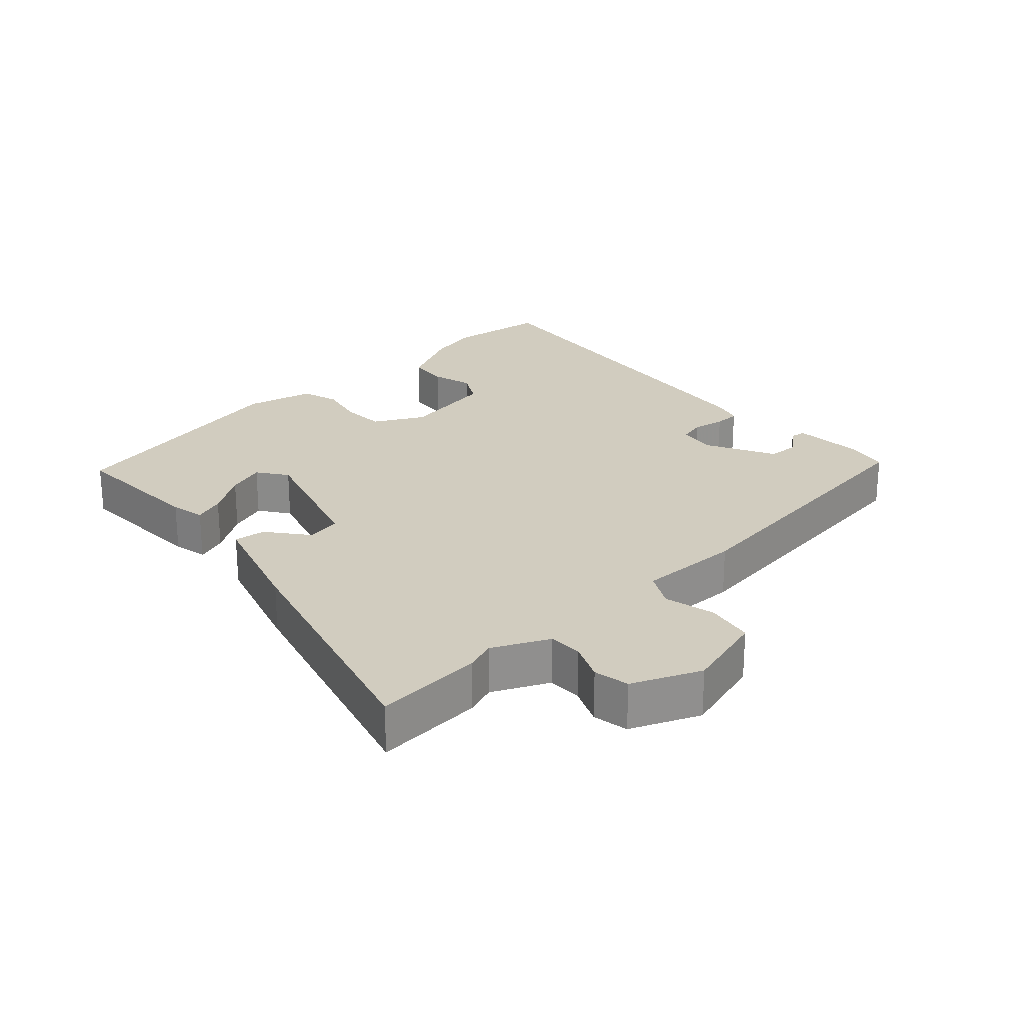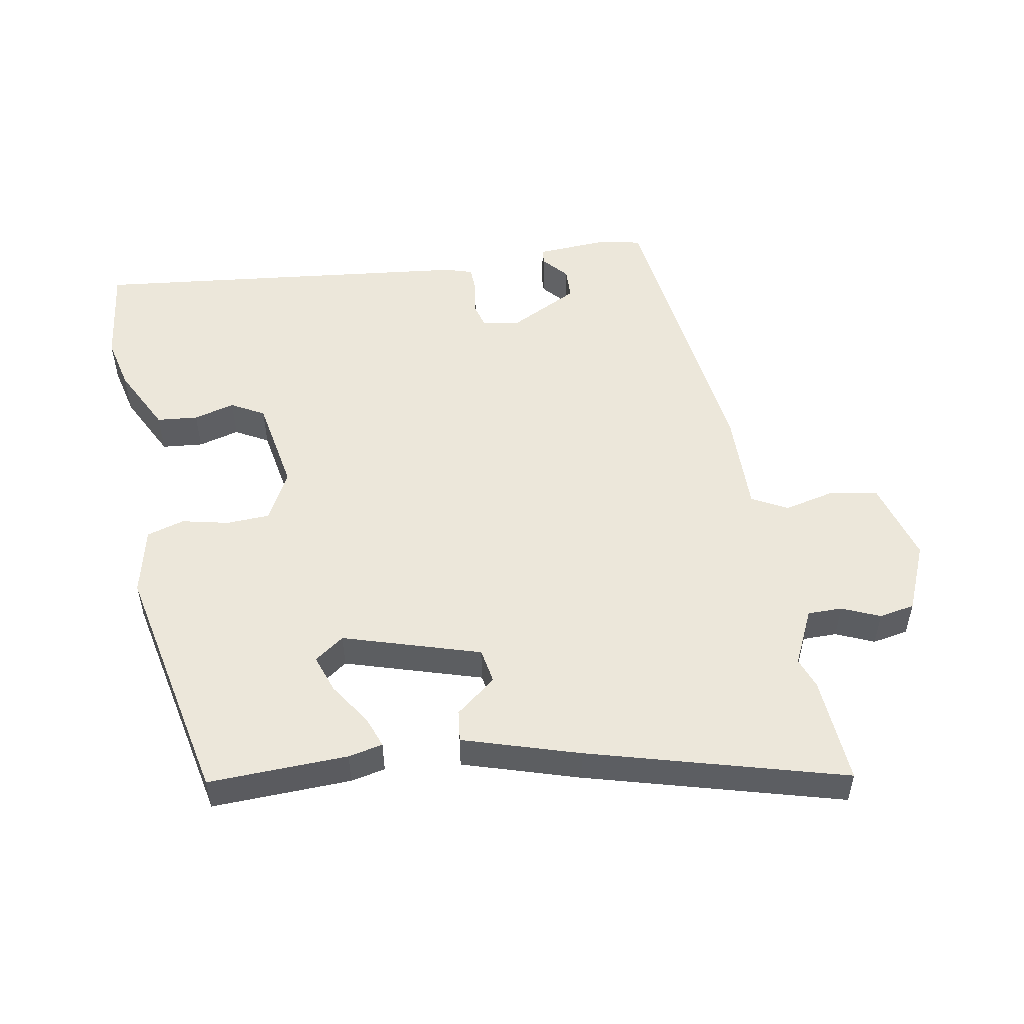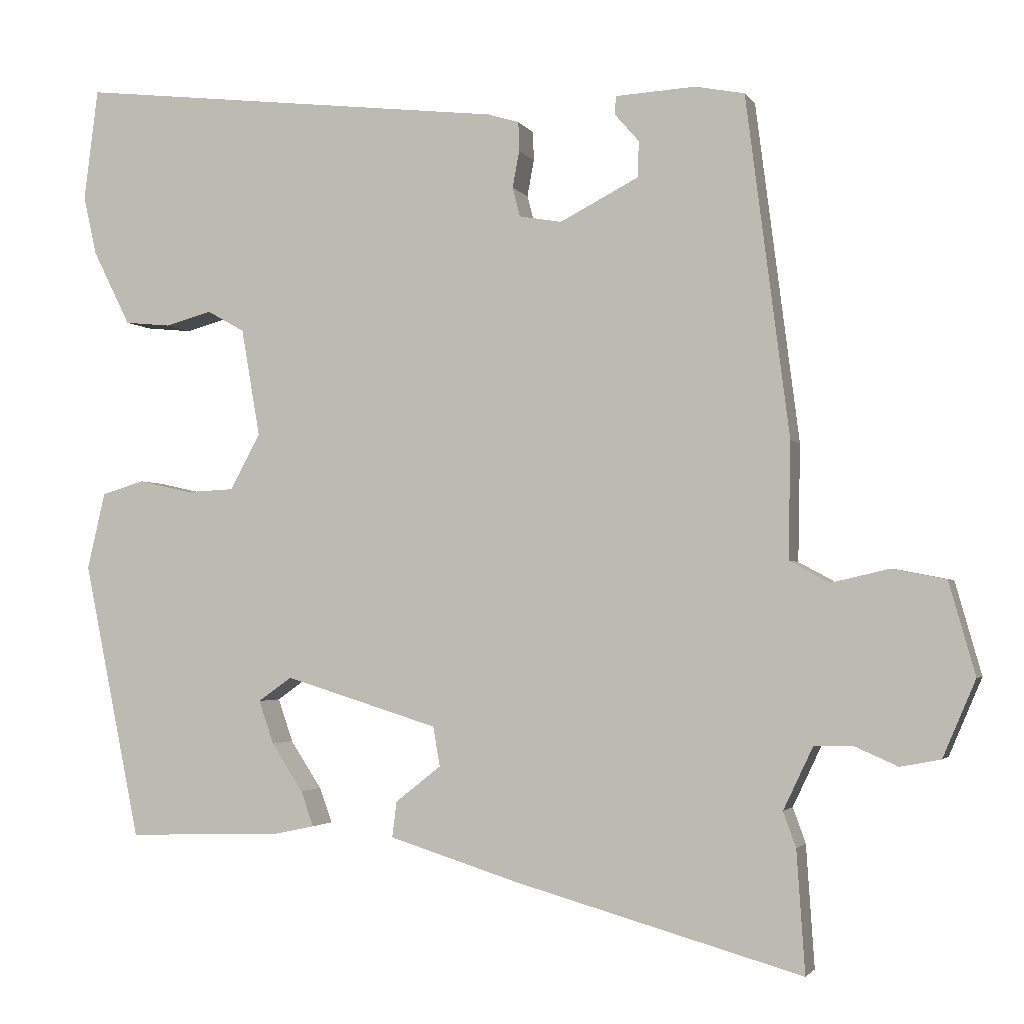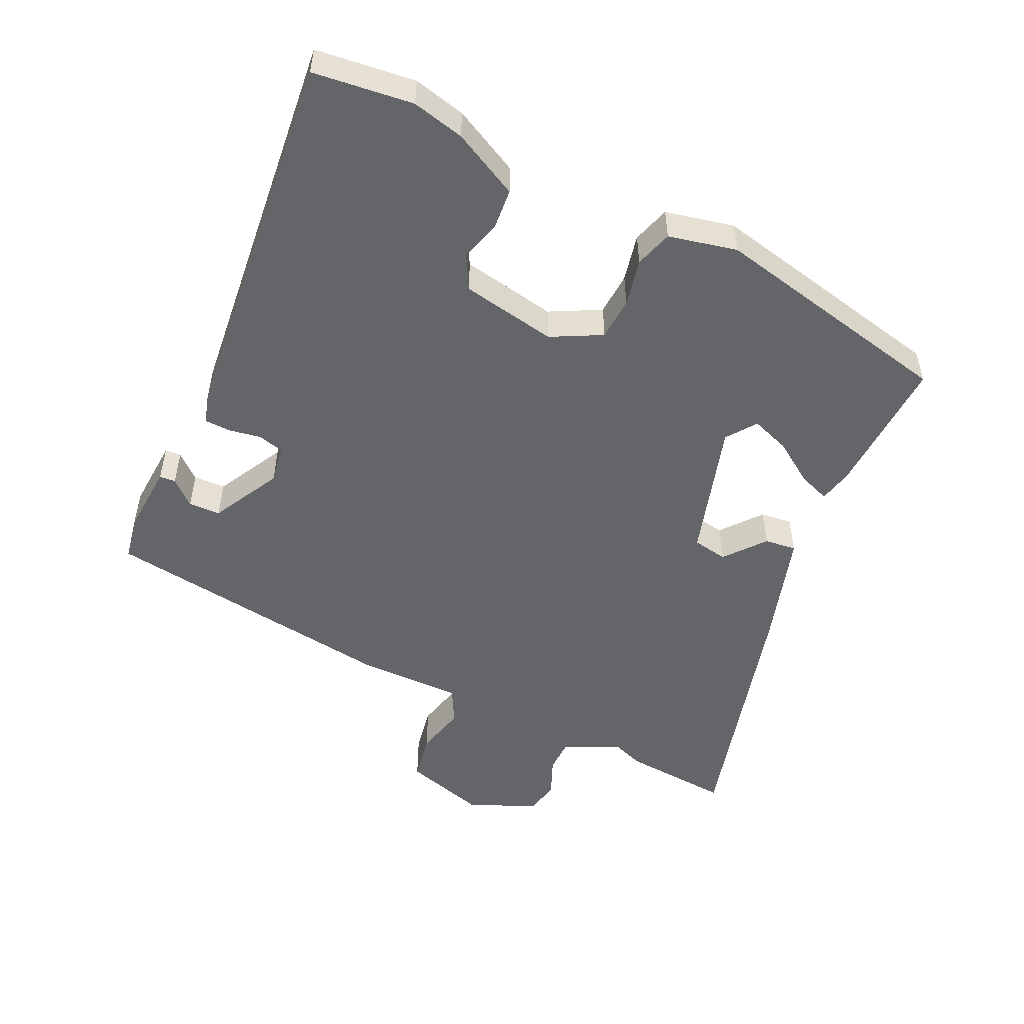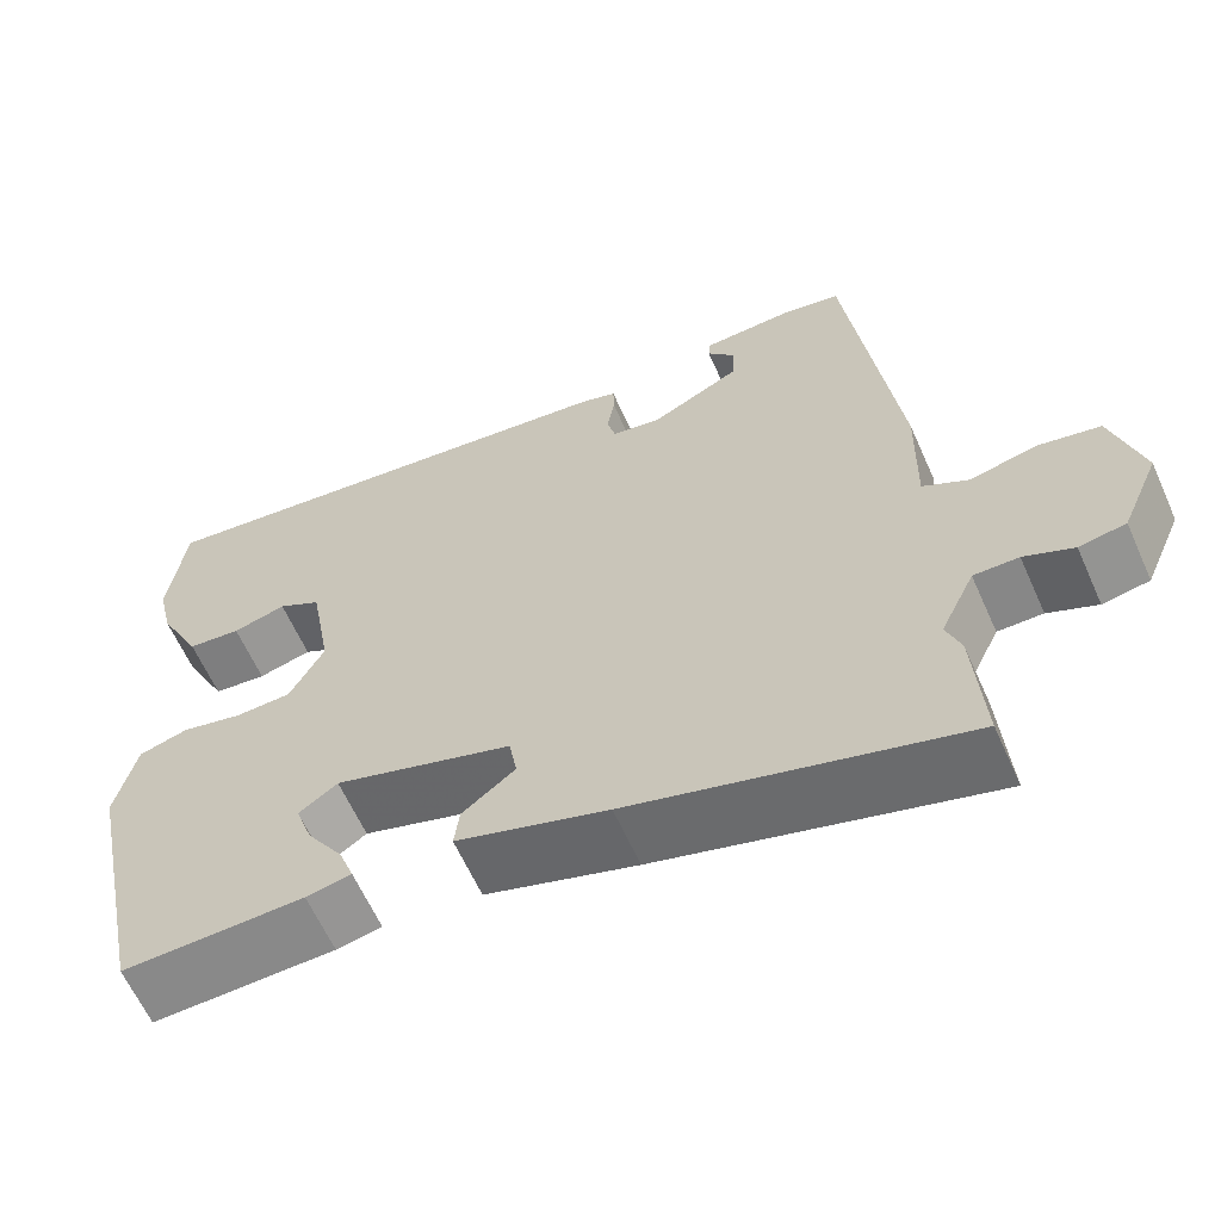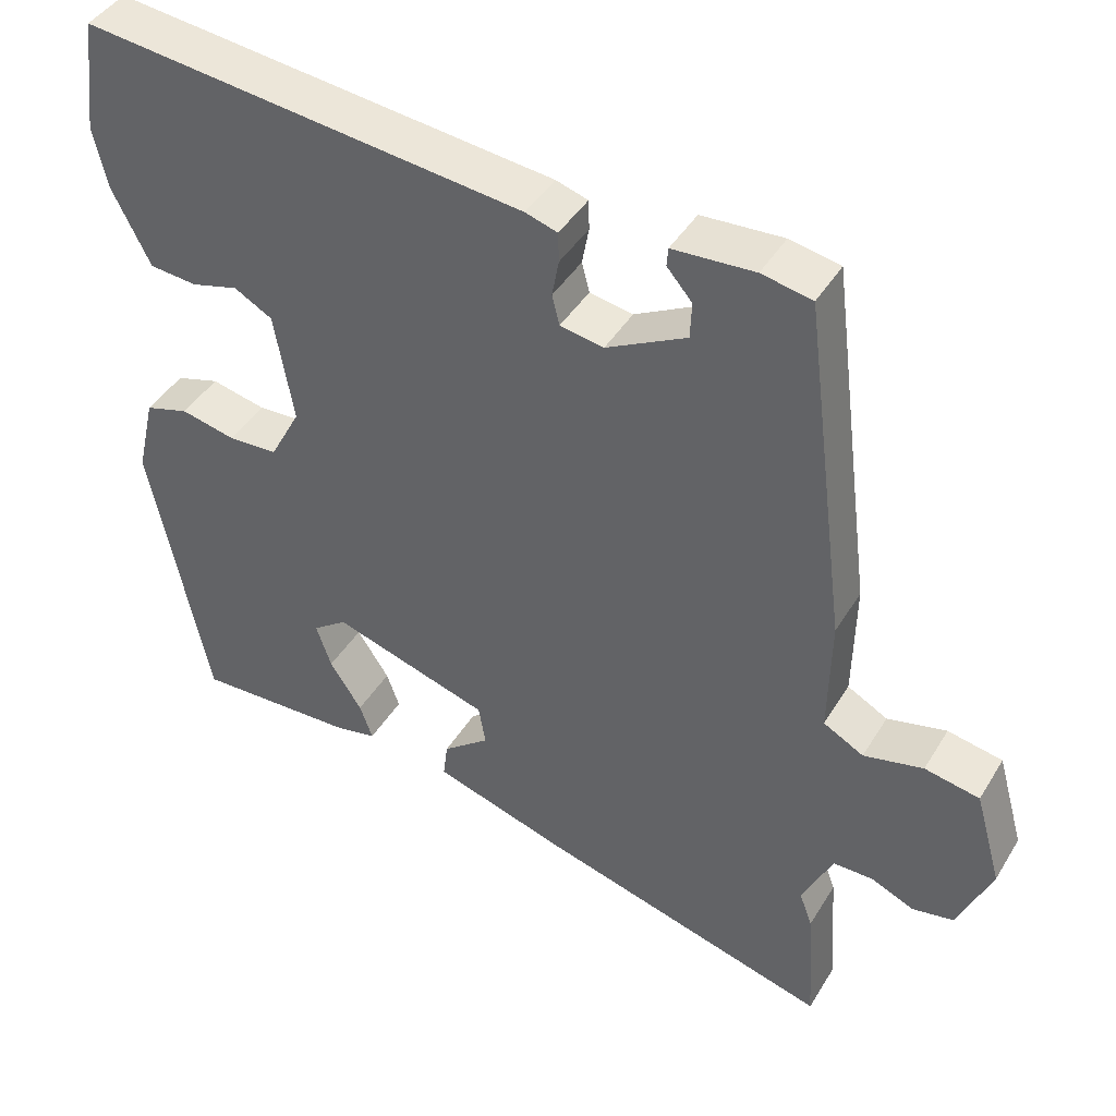
<metadata>
{"format":"obj","ext":"obj","renderer":"f3d","projection":"perspective","resolution":1024,"background":"white","views":[{"elev":24.2,"azim":-132.8,"up":"+Y"},{"elev":51.8,"azim":169.8,"up":"+Y"},{"elev":-2.5,"azim":-163.2,"up":"+Z"},{"elev":-51.5,"azim":64.2,"up":"+Y"},{"elev":-62.3,"azim":-156.0,"up":"+Z"},{"elev":42.7,"azim":-151.0,"up":"+Z"}]}
</metadata>
<code>
v -0.51 0.07 -0.643
v -0.499 0.07 -0.48
v -0.482 0.07 -0.433
v -0.522 0.07 -0.349
v -0.574 0.07 -0.349
v -0.631 0.07 -0.374
v -0.685 0.07 -0.364
v -0.729 0.07 -0.261
v -0.694 0.07 -0.137
v -0.622 0.07 -0.123
v -0.544 0.07 -0.141
v -0.491 0.07 -0.112
v -0.494 0.07 0.044
v -0.436 0.07 0.498
v -0.37 0.07 0.511
v -0.263 0.07 0.505
v -0.261 0.07 0.481
v -0.294 0.07 0.443
v -0.292 0.07 0.395
v -0.187 0.07 0.341
v -0.13 0.07 0.351
v -0.12 0.07 0.39
v -0.129 0.07 0.439
v -0.128 0.07 0.478
v -0.086 0.07 0.491
v 0.493 0.07 0.557
v 0.512 0.07 0.407
v 0.494 0.07 0.328
v 0.444 0.07 0.228
v 0.382 0.07 0.222
v 0.32 0.07 0.239
v 0.27 0.07 0.211
v 0.245 0.07 0.067
v 0.285 0.07 -0.008
v 0.35 0.07 -0.011
v 0.421 0.07 0.005
v 0.478 0.07 -0.012
v 0.502 0.07 -0.115
v 0.426 0.07 -0.486
v 0.215 0.07 -0.479
v 0.163 0.07 -0.468
v 0.18 0.07 -0.421
v 0.222 0.07 -0.357
v 0.242 0.07 -0.299
v 0.197 0.07 -0.267
v -0.009 0.07 -0.331
v -0.018 0.07 -0.384
v 0.043 0.07 -0.432
v 0.049 0.07 -0.48
v -0.126 0.07 -0.535
v -0.51 0 -0.643
v -0.499 0 -0.48
v -0.482 0 -0.433
v -0.522 0 -0.349
v -0.574 0 -0.349
v -0.631 0 -0.374
v -0.685 0 -0.364
v -0.729 0 -0.261
v -0.694 0 -0.137
v -0.622 0 -0.123
v -0.544 0 -0.141
v -0.491 0 -0.112
v -0.494 0 0.044
v -0.436 0 0.498
v -0.37 0 0.511
v -0.263 0 0.505
v -0.261 0 0.481
v -0.294 0 0.443
v -0.292 0 0.395
v -0.187 0 0.341
v -0.13 0 0.351
v -0.12 0 0.39
v -0.129 0 0.439
v -0.128 0 0.478
v -0.086 0 0.491
v 0.493 0 0.557
v 0.512 0 0.407
v 0.494 0 0.328
v 0.444 0 0.228
v 0.382 0 0.222
v 0.32 0 0.239
v 0.27 0 0.211
v 0.245 0 0.067
v 0.285 0 -0.008
v 0.35 0 -0.011
v 0.421 0 0.005
v 0.478 0 -0.012
v 0.502 0 -0.115
v 0.426 0 -0.486
v 0.215 0 -0.479
v 0.163 0 -0.468
v 0.18 0 -0.421
v 0.222 0 -0.357
v 0.242 0 -0.299
v 0.197 0 -0.267
v -0.009 0 -0.331
v -0.018 0 -0.384
v 0.043 0 -0.432
v 0.049 0 -0.48
v -0.126 0 -0.535
f 1 2 3
f 50 1 3
f 49 50 3
f 48 49 3
f 47 48 3
f 46 47 3 4
f 45 46 4 5
f 41 42 43
f 40 41 43
f 39 40 43
f 38 39 43
f 37 38 43
f 37 43 44
f 36 37 44
f 35 36 44
f 34 35 44 45
f 29 30 31
f 28 29 31
f 27 28 31
f 26 27 31
f 25 26 31
f 24 25 31
f 23 24 31
f 22 23 31
f 21 22 31 32
f 20 21 32 33
f 16 17 18
f 15 16 18
f 14 15 18
f 14 18 19
f 13 14 19
f 12 13 19
f 9 10 11
f 8 9 11
f 7 8 11
f 6 7 11
f 5 6 11
f 5 11 12
f 33 34 45
f 20 33 45
f 19 20 45
f 12 19 45
f 5 12 45
f 53 52 51
f 53 51 100
f 53 100 99
f 53 99 98
f 53 98 97
f 54 53 97 96
f 55 54 96 95
f 93 92 91
f 93 91 90
f 93 90 89
f 93 89 88
f 93 88 87
f 94 93 87
f 94 87 86
f 94 86 85
f 95 94 85 84
f 81 80 79
f 81 79 78
f 81 78 77
f 81 77 76
f 81 76 75
f 81 75 74
f 81 74 73
f 81 73 72
f 82 81 72 71
f 83 82 71 70
f 68 67 66
f 68 66 65
f 68 65 64
f 69 68 64
f 69 64 63
f 69 63 62
f 61 60 59
f 61 59 58
f 61 58 57
f 61 57 56
f 61 56 55
f 62 61 55
f 95 84 83
f 95 83 70
f 95 70 69
f 95 69 62
f 95 62 55
f 1 51 52 2
f 2 52 53 3
f 3 53 54 4
f 4 54 55 5
f 5 55 56 6
f 6 56 57 7
f 7 57 58 8
f 8 58 59 9
f 9 59 60 10
f 10 60 61 11
f 11 61 62 12
f 12 62 63 13
f 13 63 64 14
f 14 64 65 15
f 15 65 66 16
f 16 66 67 17
f 17 67 68 18
f 18 68 69 19
f 19 69 70 20
f 20 70 71 21
f 21 71 72 22
f 22 72 73 23
f 23 73 74 24
f 24 74 75 25
f 25 75 76 26
f 26 76 77 27
f 27 77 78 28
f 28 78 79 29
f 29 79 80 30
f 30 80 81 31
f 31 81 82 32
f 32 82 83 33
f 33 83 84 34
f 34 84 85 35
f 35 85 86 36
f 36 86 87 37
f 37 87 88 38
f 38 88 89 39
f 39 89 90 40
f 40 90 91 41
f 41 91 92 42
f 42 92 93 43
f 43 93 94 44
f 44 94 95 45
f 45 95 96 46
f 46 96 97 47
f 47 97 98 48
f 48 98 99 49
f 49 99 100 50
f 50 100 51 1

</code>
